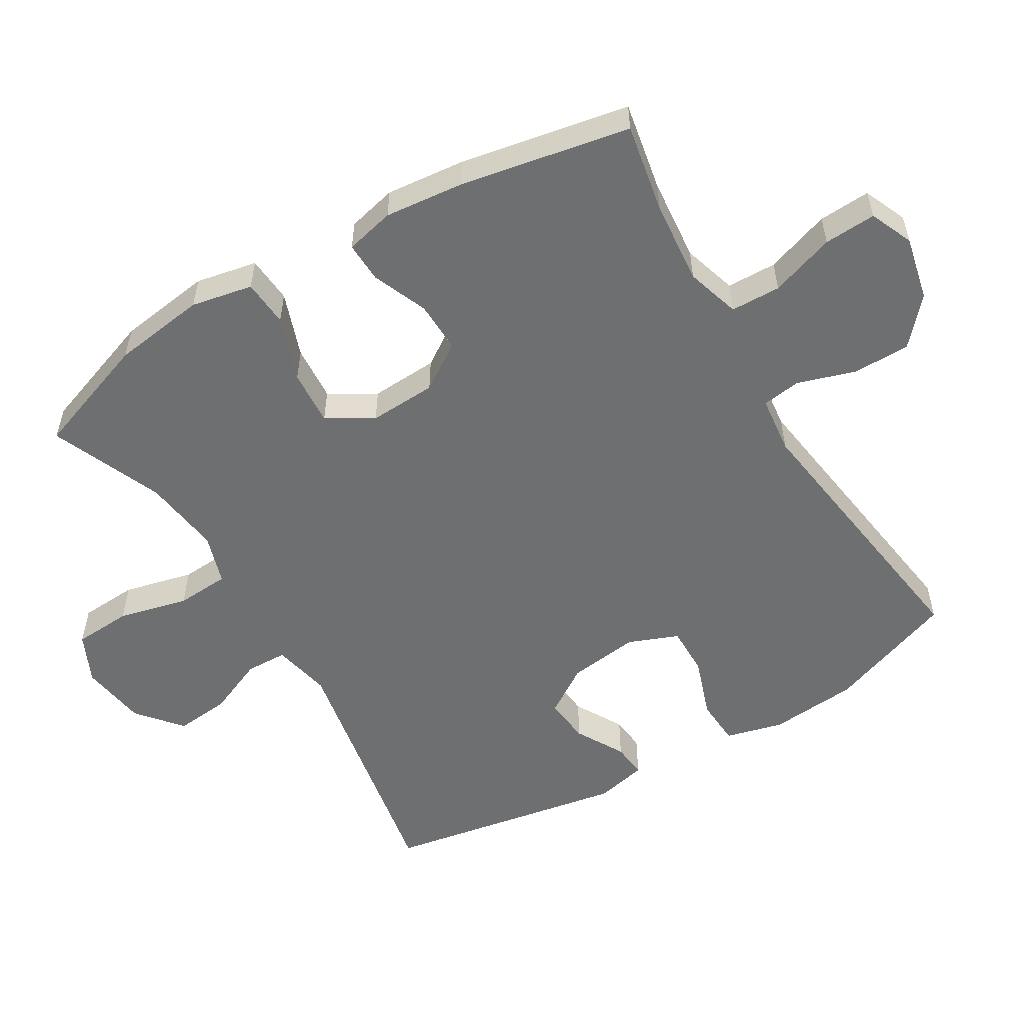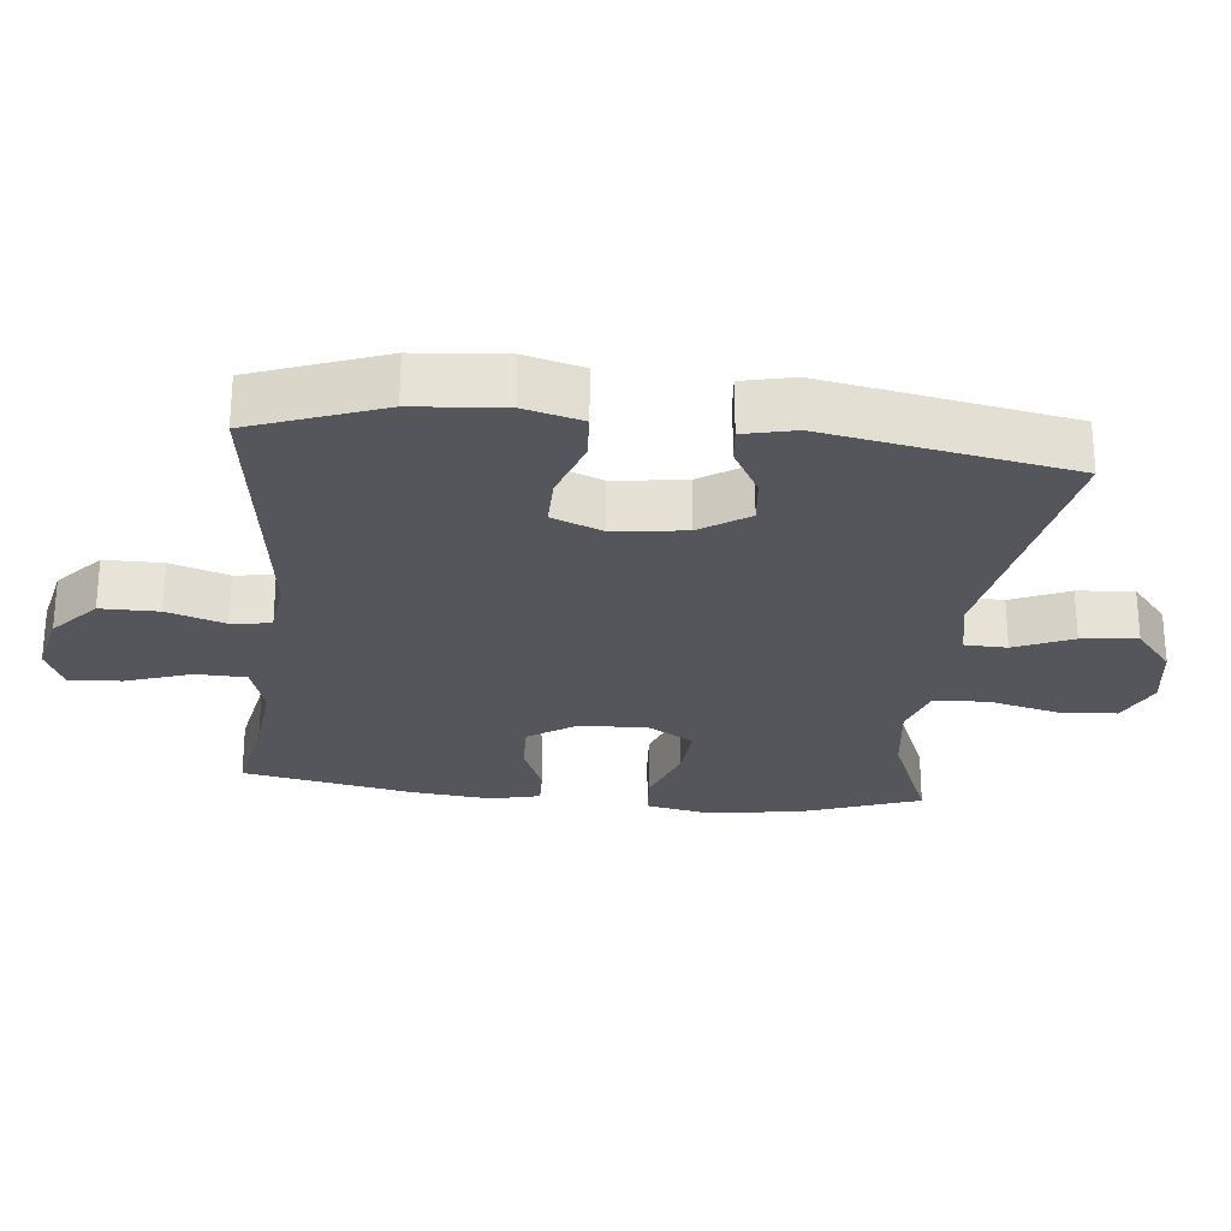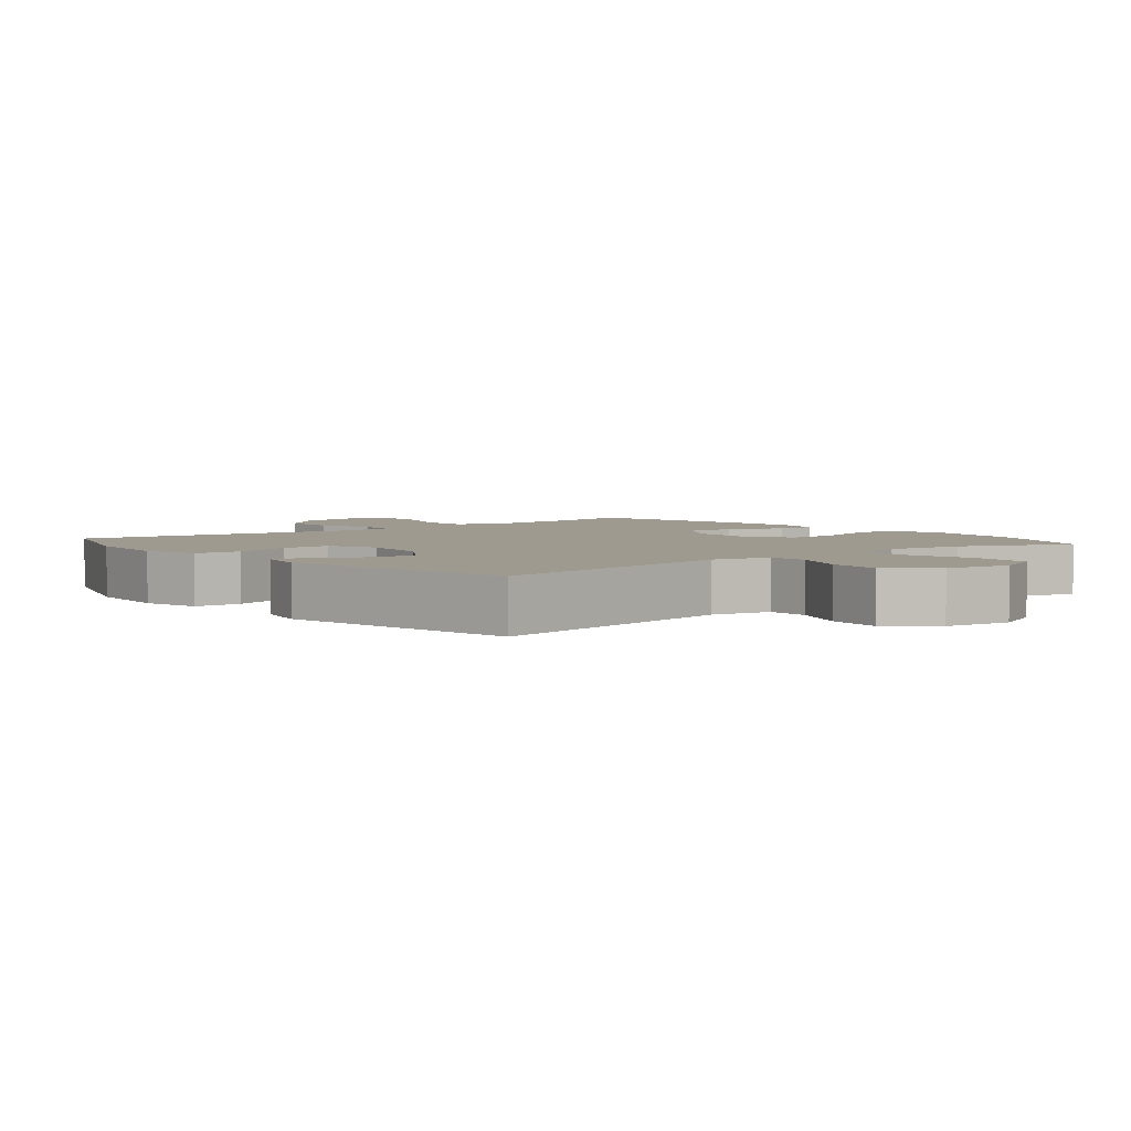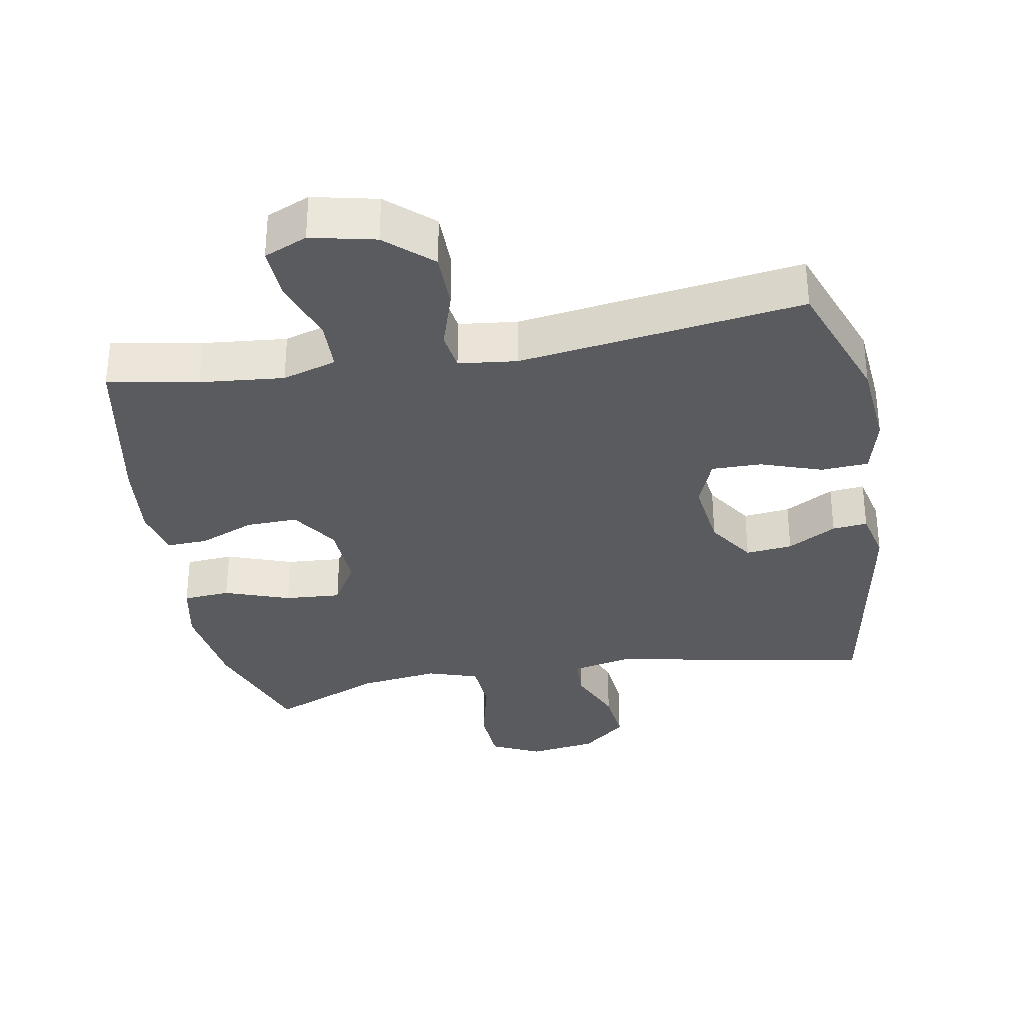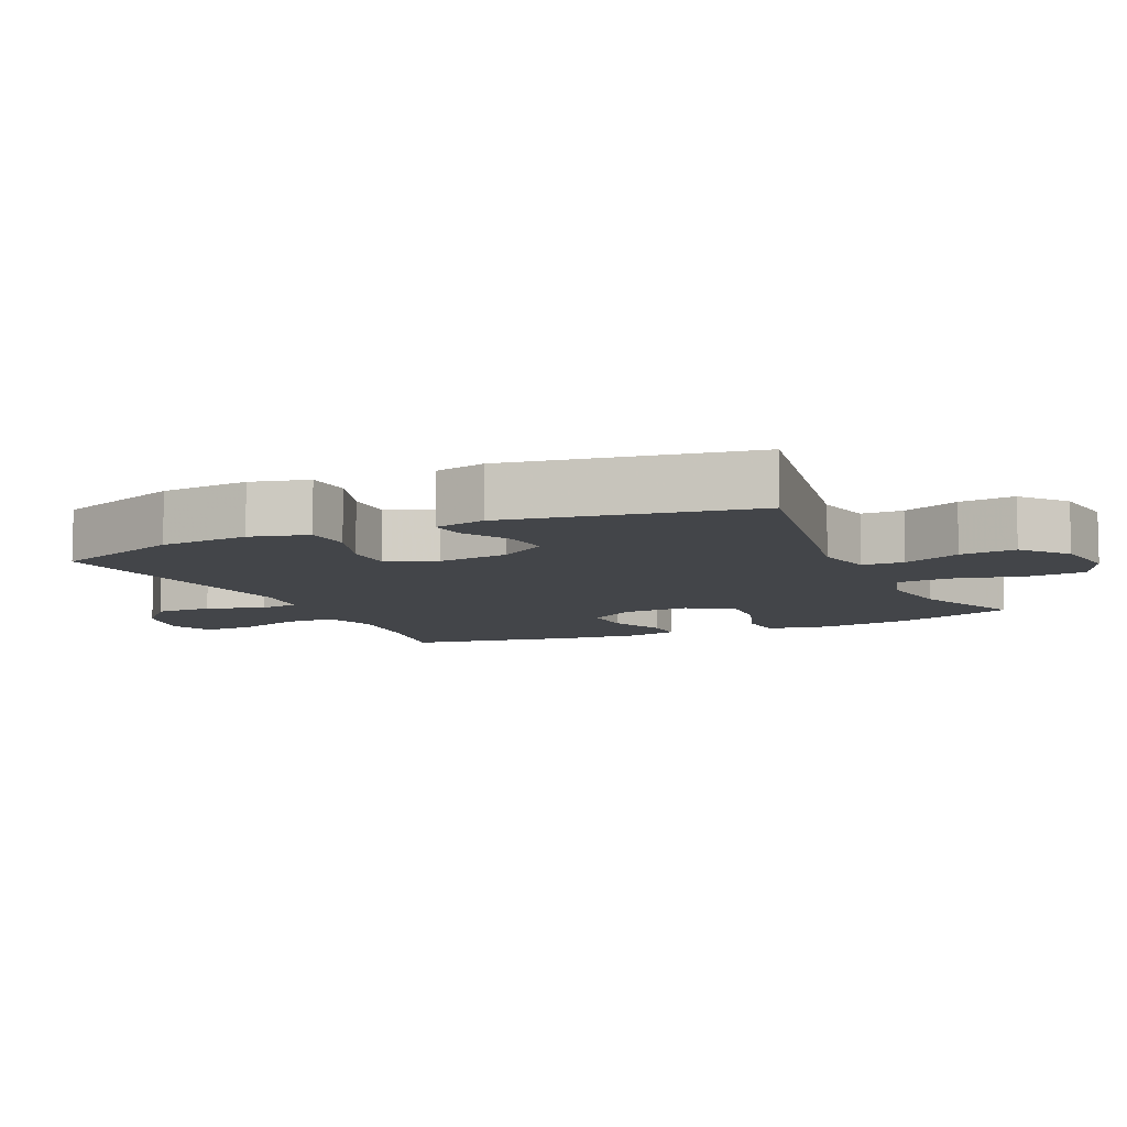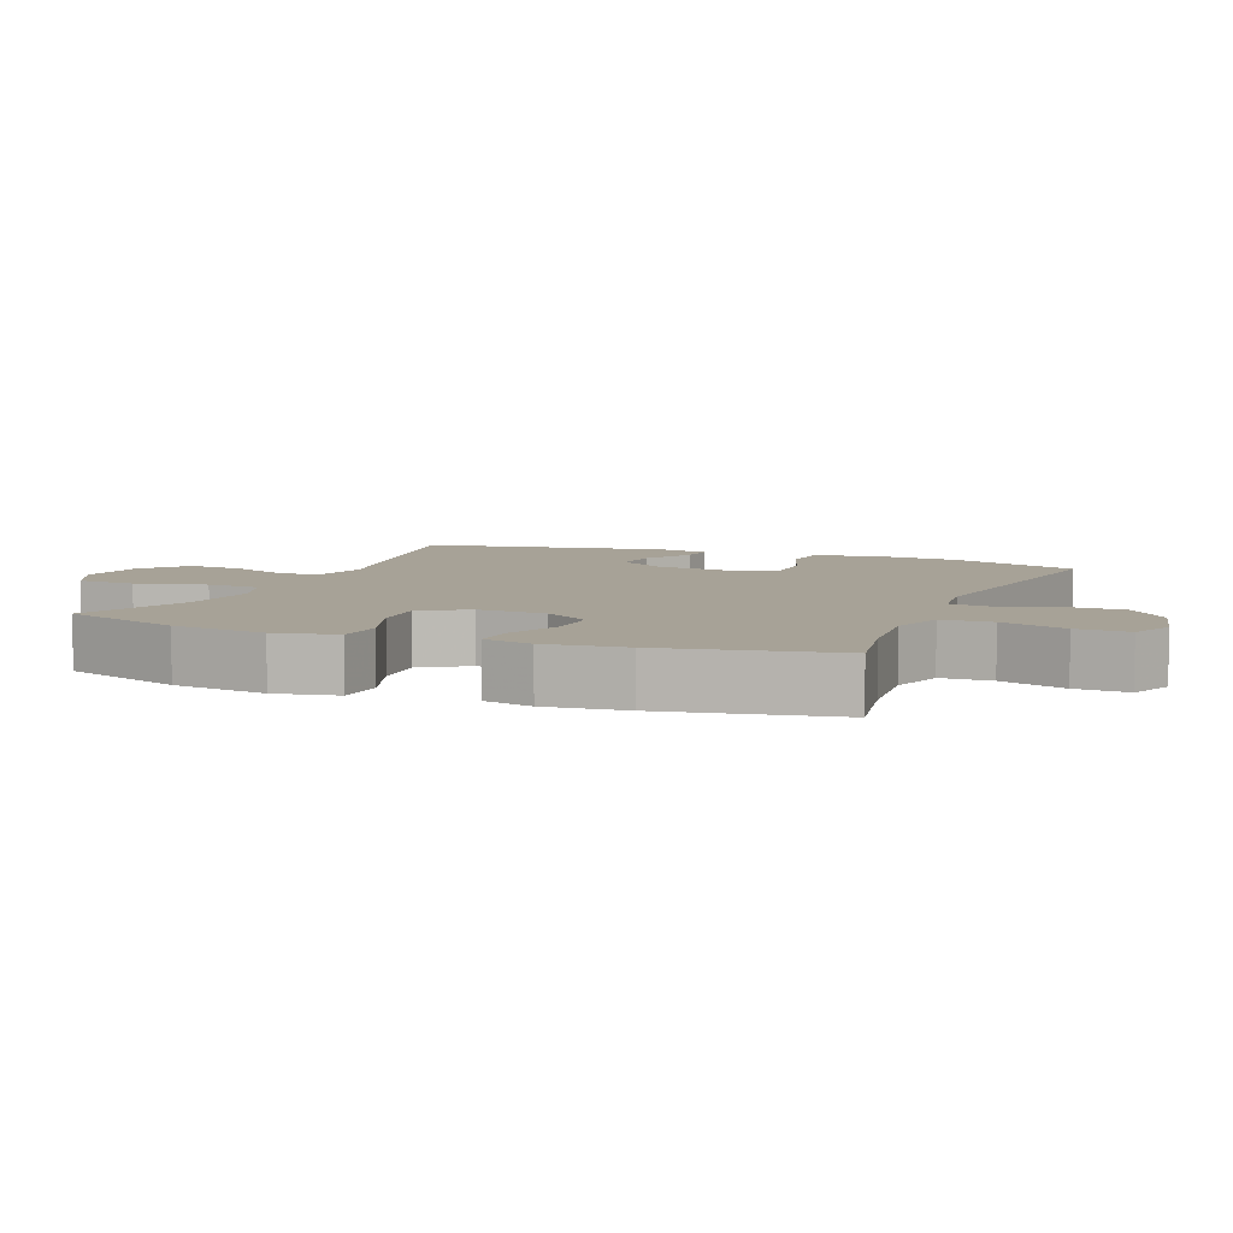
<metadata>
{"format":"obj","ext":"obj","renderer":"f3d","projection":"perspective","resolution":1024,"background":"white","views":[{"elev":-54.6,"azim":120.9,"up":"+Y"},{"elev":-26.2,"azim":-96.0,"up":"+Y"},{"elev":3.8,"azim":-39.2,"up":"+Y"},{"elev":-33.1,"azim":-169.7,"up":"+Y"},{"elev":-8.6,"azim":-65.3,"up":"+Y"},{"elev":6.6,"azim":112.0,"up":"+Y"}]}
</metadata>
<code>
v 0.5 0.07 -0.5
v 0.369 0.07 -0.475
v 0.247 0.07 -0.463
v 0.168 0.07 -0.487
v 0.166 0.07 -0.56
v 0.198 0.07 -0.655
v 0.202 0.07 -0.731
v 0.139 0.07 -0.758
v 0.045 0.07 -0.737
v -0.021 0.07 -0.678
v -0.021 0.07 -0.594
v 0.006 0.07 -0.51
v -0.002 0.07 -0.453
v -0.087 0.07 -0.443
v -0.5 0.07 -0.5
v -0.569 0.07 -0.311
v -0.58 0.07 -0.181
v -0.558 0.07 -0.097
v -0.489 0.07 -0.093
v -0.4 0.07 -0.124
v -0.327 0.07 -0.125
v -0.298 0.07 -0.052
v -0.311 0.07 0.052
v -0.357 0.07 0.122
v -0.425 0.07 0.115
v -0.496 0.07 0.075
v -0.547 0.07 0.07
v -0.564 0.07 0.145
v -0.5 0.07 0.5
v -0.117 0.07 0.428
v -0.031 0.07 0.446
v -0.029 0.07 0.507
v -0.065 0.07 0.591
v -0.073 0.07 0.672
v -0.008 0.07 0.726
v 0.09 0.07 0.74
v 0.162 0.07 0.706
v 0.167 0.07 0.621
v 0.142 0.07 0.519
v 0.147 0.07 0.441
v 0.221 0.07 0.417
v 0.336 0.07 0.432
v 0.5 0.07 0.5
v 0.562 0.07 0.325
v 0.581 0.07 0.188
v 0.563 0.07 0.098
v 0.494 0.07 0.093
v 0.399 0.07 0.127
v 0.317 0.07 0.133
v 0.277 0.07 0.066
v 0.282 0.07 -0.033
v 0.327 0.07 -0.101
v 0.402 0.07 -0.099
v 0.483 0.07 -0.066
v 0.542 0.07 -0.064
v 0.559 0.07 -0.136
v 0.547 0.07 -0.252
v 0.5 0 -0.5
v 0.369 0 -0.475
v 0.247 0 -0.463
v 0.168 0 -0.487
v 0.166 0 -0.56
v 0.198 0 -0.655
v 0.202 0 -0.731
v 0.139 0 -0.758
v 0.045 0 -0.737
v -0.021 0 -0.678
v -0.021 0 -0.594
v 0.006 0 -0.51
v -0.002 0 -0.453
v -0.087 0 -0.443
v -0.5 0 -0.5
v -0.569 0 -0.311
v -0.58 0 -0.181
v -0.558 0 -0.097
v -0.489 0 -0.093
v -0.4 0 -0.124
v -0.327 0 -0.125
v -0.298 0 -0.052
v -0.311 0 0.052
v -0.357 0 0.122
v -0.425 0 0.115
v -0.496 0 0.075
v -0.547 0 0.07
v -0.564 0 0.145
v -0.5 0 0.5
v -0.117 0 0.428
v -0.031 0 0.446
v -0.029 0 0.507
v -0.065 0 0.591
v -0.073 0 0.672
v -0.008 0 0.726
v 0.09 0 0.74
v 0.162 0 0.706
v 0.167 0 0.621
v 0.142 0 0.519
v 0.147 0 0.441
v 0.221 0 0.417
v 0.336 0 0.432
v 0.5 0 0.5
v 0.562 0 0.325
v 0.581 0 0.188
v 0.563 0 0.098
v 0.494 0 0.093
v 0.399 0 0.127
v 0.317 0 0.133
v 0.277 0 0.066
v 0.282 0 -0.033
v 0.327 0 -0.101
v 0.402 0 -0.099
v 0.483 0 -0.066
v 0.542 0 -0.064
v 0.559 0 -0.136
v 0.547 0 -0.252
f 56 57 1 2
f 53 54 55 56
f 52 53 56 2
f 51 52 2 3
f 50 51 3 4
f 45 46 47 48
f 45 48 49
f 42 43 44 45
f 41 42 45 49
f 40 41 49 50
f 36 37 38 39
f 36 39 40
f 35 36 40
f 32 33 34 35
f 31 32 35 40
f 30 31 40 50
f 25 26 27 28
f 24 25 28 29
f 23 24 29 30
f 17 18 19 20
f 17 20 21
f 14 15 16 17
f 13 14 17 21
f 9 10 11 12
f 9 12 13
f 8 9 13
f 5 6 7 8
f 4 5 8 13
f 22 23 30 50
f 21 22 50
f 4 13 21 50
f 59 58 114 113
f 113 112 111 110
f 59 113 110 109
f 60 59 109 108
f 61 60 108 107
f 105 104 103 102
f 106 105 102
f 102 101 100 99
f 106 102 99 98
f 107 106 98 97
f 96 95 94 93
f 97 96 93
f 97 93 92
f 92 91 90 89
f 97 92 89 88
f 107 97 88 87
f 85 84 83 82
f 86 85 82 81
f 87 86 81 80
f 77 76 75 74
f 78 77 74
f 74 73 72 71
f 78 74 71 70
f 69 68 67 66
f 70 69 66
f 70 66 65
f 65 64 63 62
f 70 65 62 61
f 107 87 80 79
f 107 79 78
f 107 78 70 61
f 1 58 59 2
f 2 59 60 3
f 3 60 61 4
f 4 61 62 5
f 5 62 63 6
f 6 63 64 7
f 7 64 65 8
f 8 65 66 9
f 9 66 67 10
f 10 67 68 11
f 11 68 69 12
f 12 69 70 13
f 13 70 71 14
f 14 71 72 15
f 15 72 73 16
f 16 73 74 17
f 17 74 75 18
f 18 75 76 19
f 19 76 77 20
f 20 77 78 21
f 21 78 79 22
f 22 79 80 23
f 23 80 81 24
f 24 81 82 25
f 25 82 83 26
f 26 83 84 27
f 27 84 85 28
f 28 85 86 29
f 29 86 87 30
f 30 87 88 31
f 31 88 89 32
f 32 89 90 33
f 33 90 91 34
f 34 91 92 35
f 35 92 93 36
f 36 93 94 37
f 37 94 95 38
f 38 95 96 39
f 39 96 97 40
f 40 97 98 41
f 41 98 99 42
f 42 99 100 43
f 43 100 101 44
f 44 101 102 45
f 45 102 103 46
f 46 103 104 47
f 47 104 105 48
f 48 105 106 49
f 49 106 107 50
f 50 107 108 51
f 51 108 109 52
f 52 109 110 53
f 53 110 111 54
f 54 111 112 55
f 55 112 113 56
f 56 113 114 57
f 57 114 58 1

</code>
